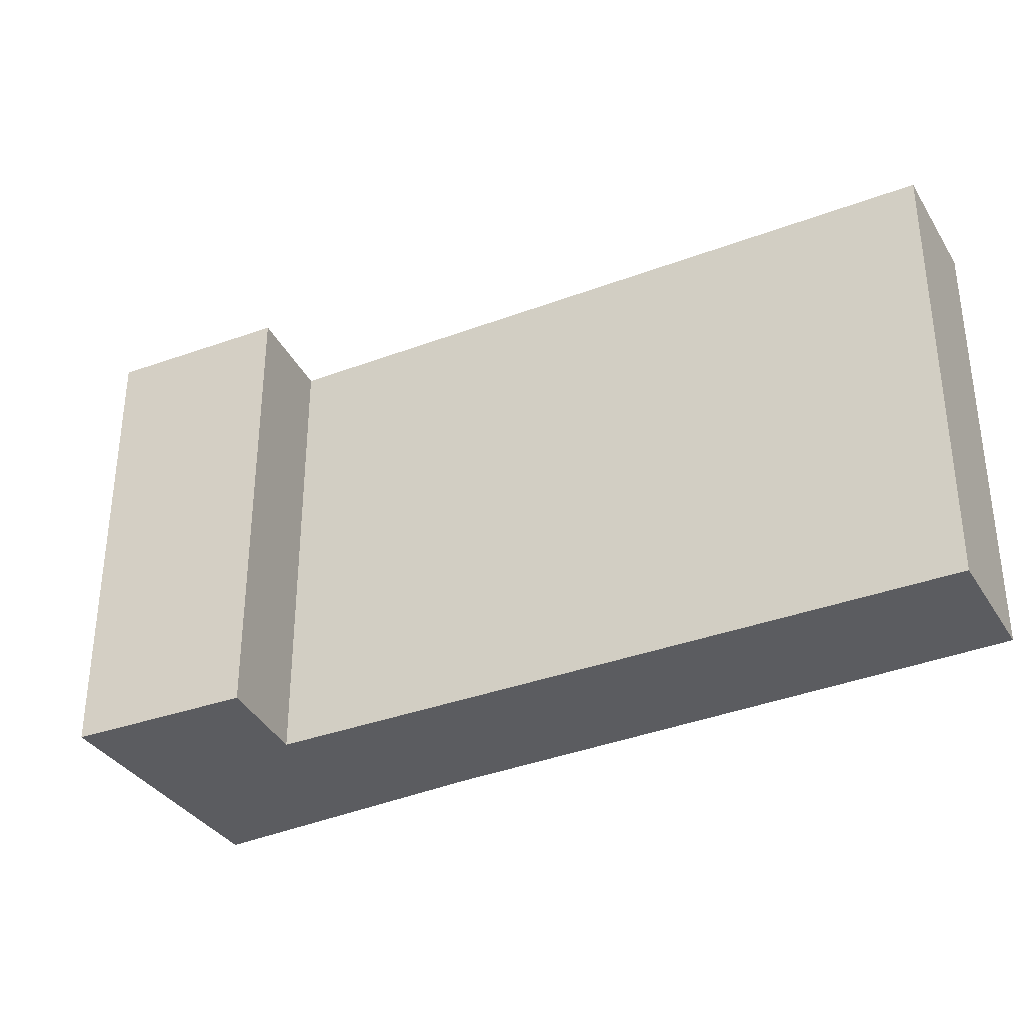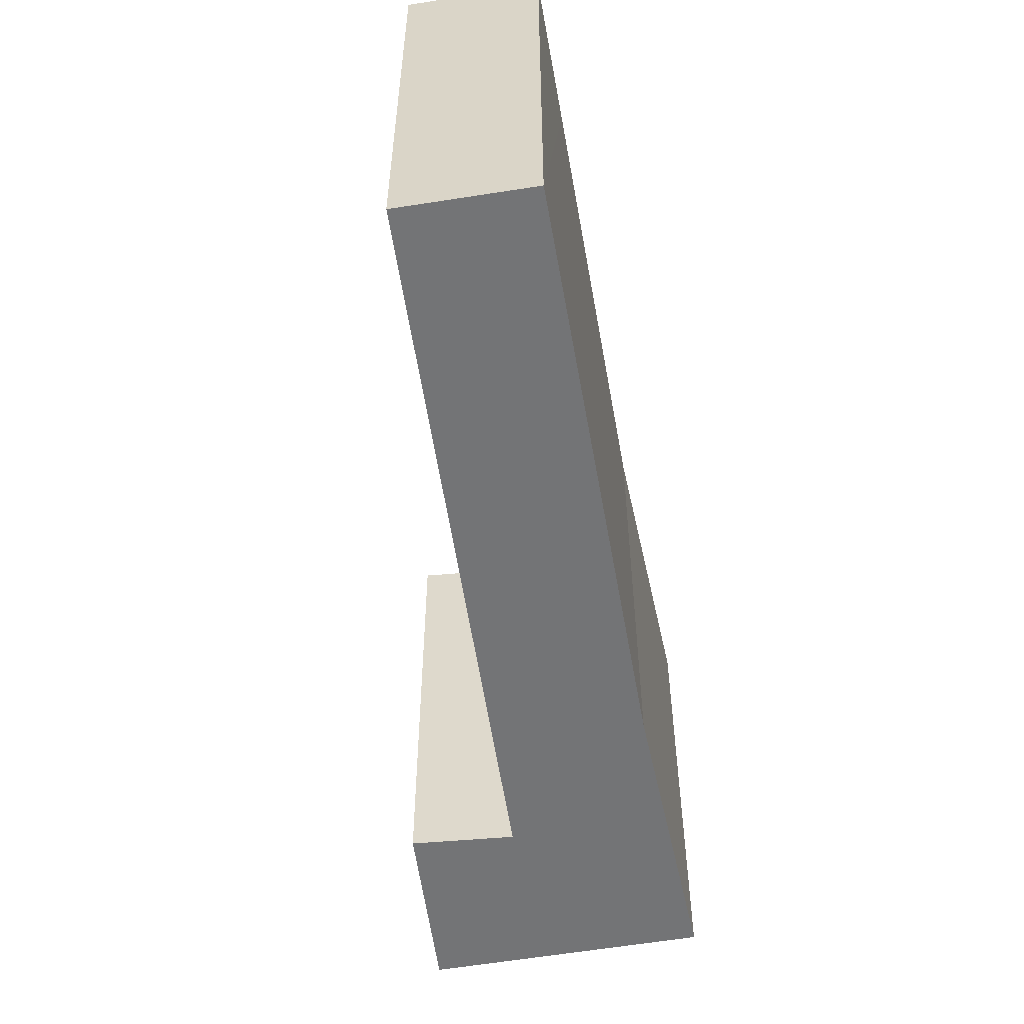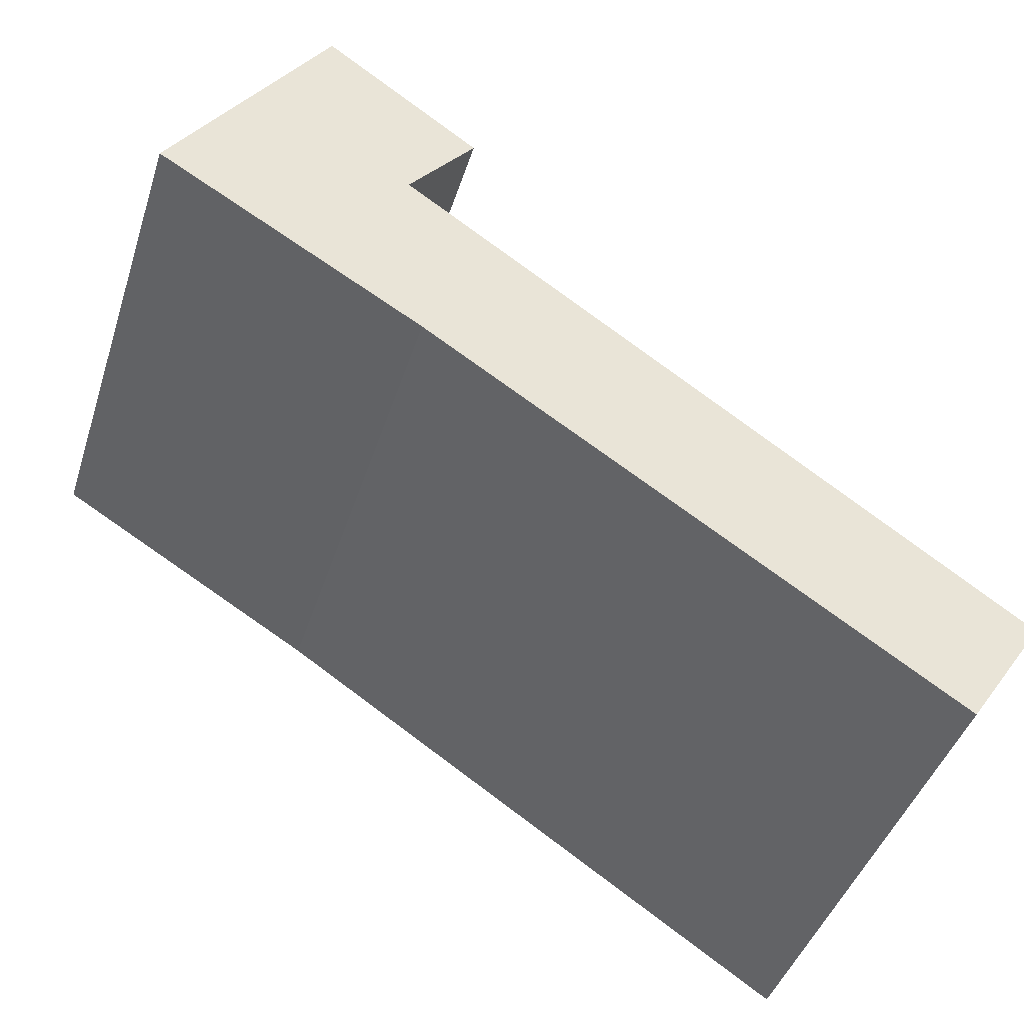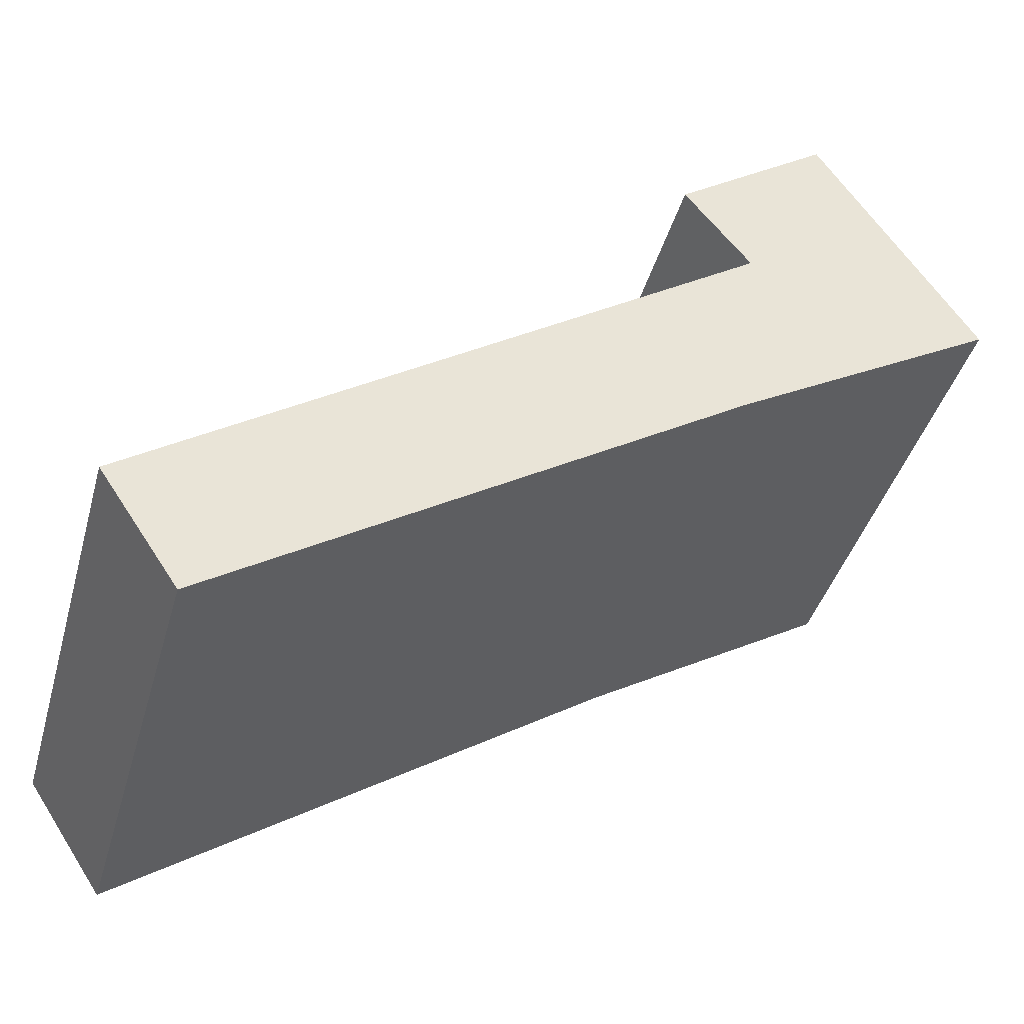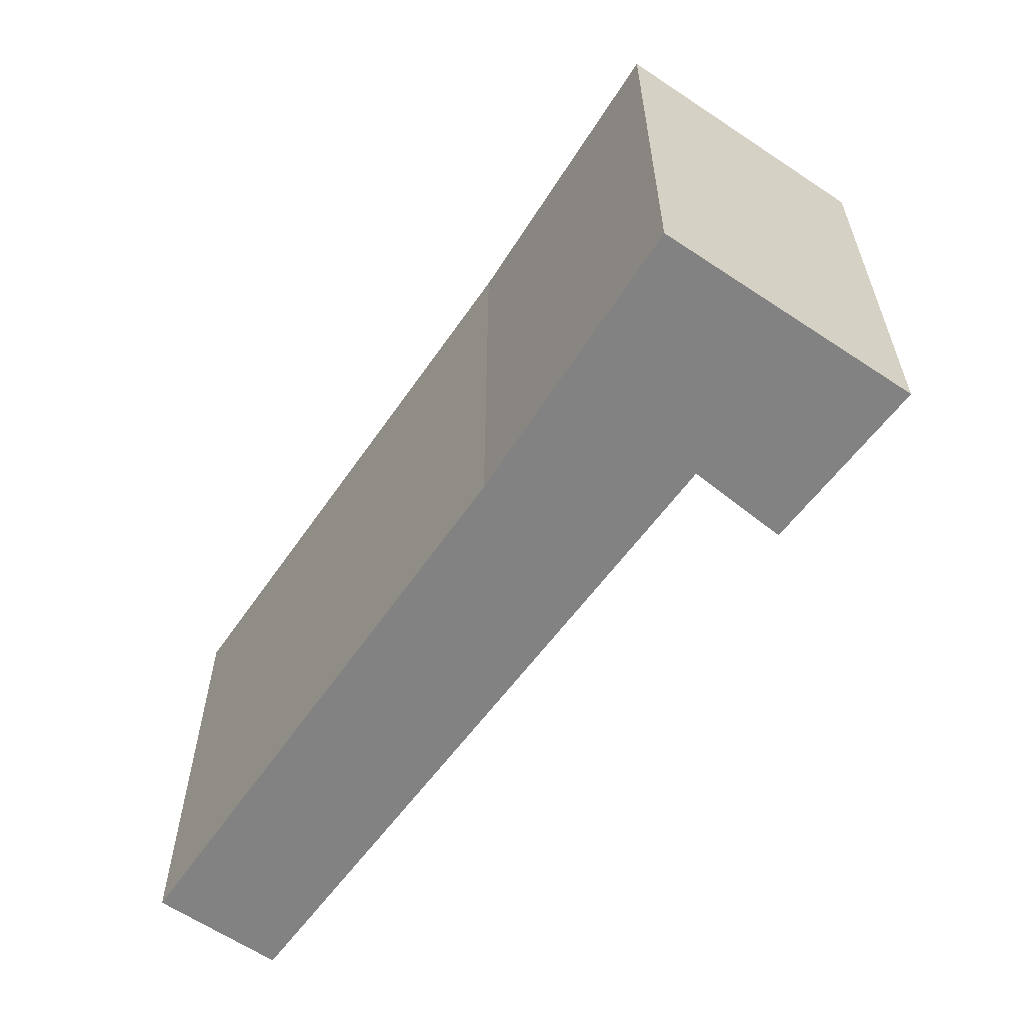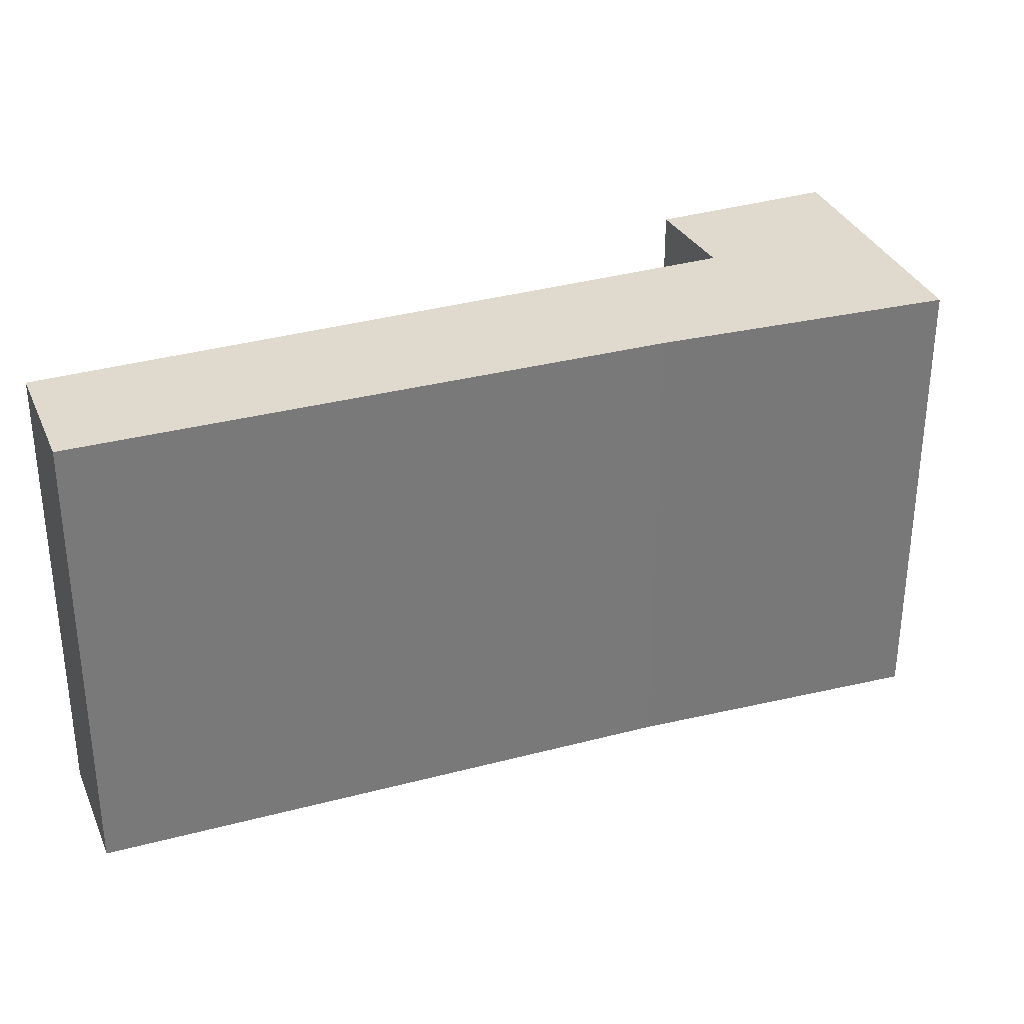
<metadata>
{"format":"obj","ext":"obj","renderer":"f3d","projection":"perspective","resolution":1024,"background":"white","views":[{"elev":-35.1,"azim":61.3,"up":"+Y"},{"elev":-56.1,"azim":133.2,"up":"+Y"},{"elev":-43.4,"azim":-17.4,"up":"+Z"},{"elev":-40.7,"azim":164.6,"up":"+Z"},{"elev":-60.7,"azim":-91.3,"up":"+Y"},{"elev":32.8,"azim":-167.0,"up":"+Y"}]}
</metadata>
<code>
v  7.07 4.456 -4.486
v  2.22 4.456 0.403
v  7.774 4.456 -3.434
v  5.889 4.456 -3.715
v  2.394 4.456 -1.432
v  0 4.456 2.729e-16
v  1.413 4.456 2.178
v  2.818 4.456 1.167
v  1.413 -1.334e-16 2.178
v  2.818 -7.146e-17 1.167
v  2.22 -2.468e-17 0.403
v  7.774 2.103e-16 -3.434
v  7.07 2.747e-16 -4.486
v  2.394 8.768e-17 -1.432
v  5.889 2.275e-16 -3.715
v  0 0 0
g defaultobject
f 1 2 3
f 2 1 4
f 2 4 5
f 2 5 6
f 2 6 7
f 7 8 2
f 9 8 7
f 8 9 10
f 11 3 2
f 3 11 12
f 10 2 8
f 2 10 11
f 12 1 3
f 1 12 13
f 13 4 1
f 4 13 5
f 5 13 14
f 14 13 15
f 14 6 5
f 6 14 16
f 16 7 6
f 7 16 9
f 9 11 10
f 11 9 14
f 14 9 16
f 11 13 12
f 13 11 15
f 15 11 14

</code>
